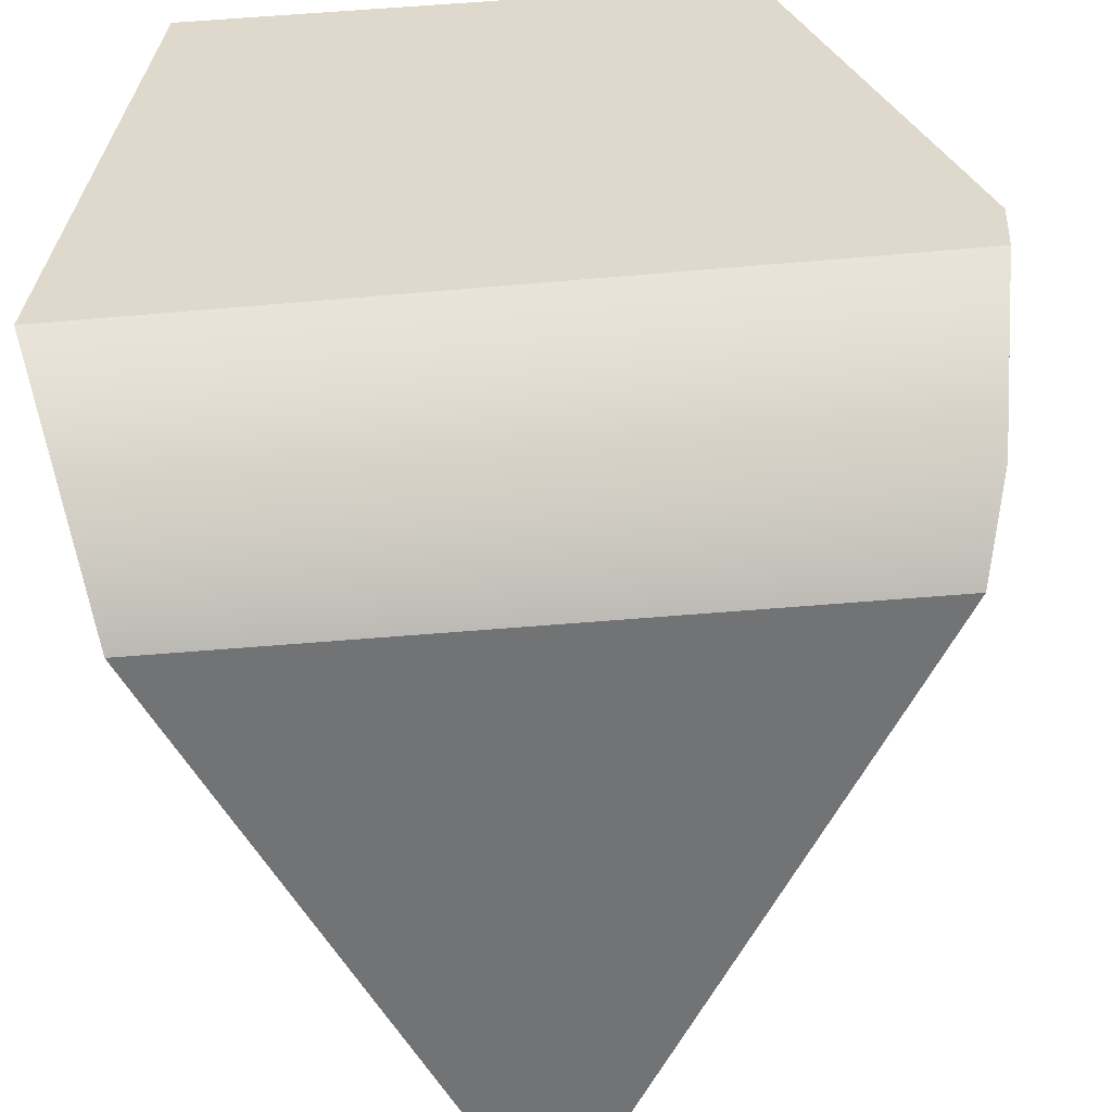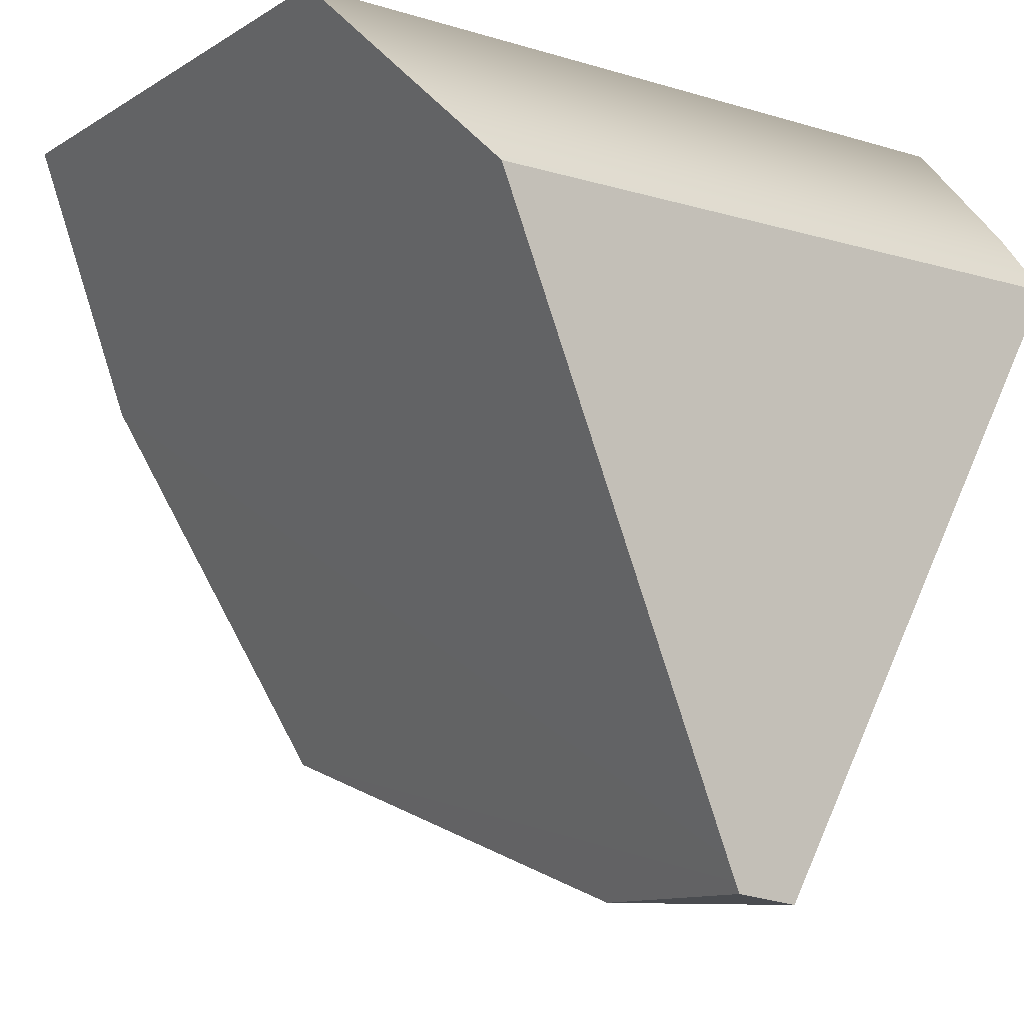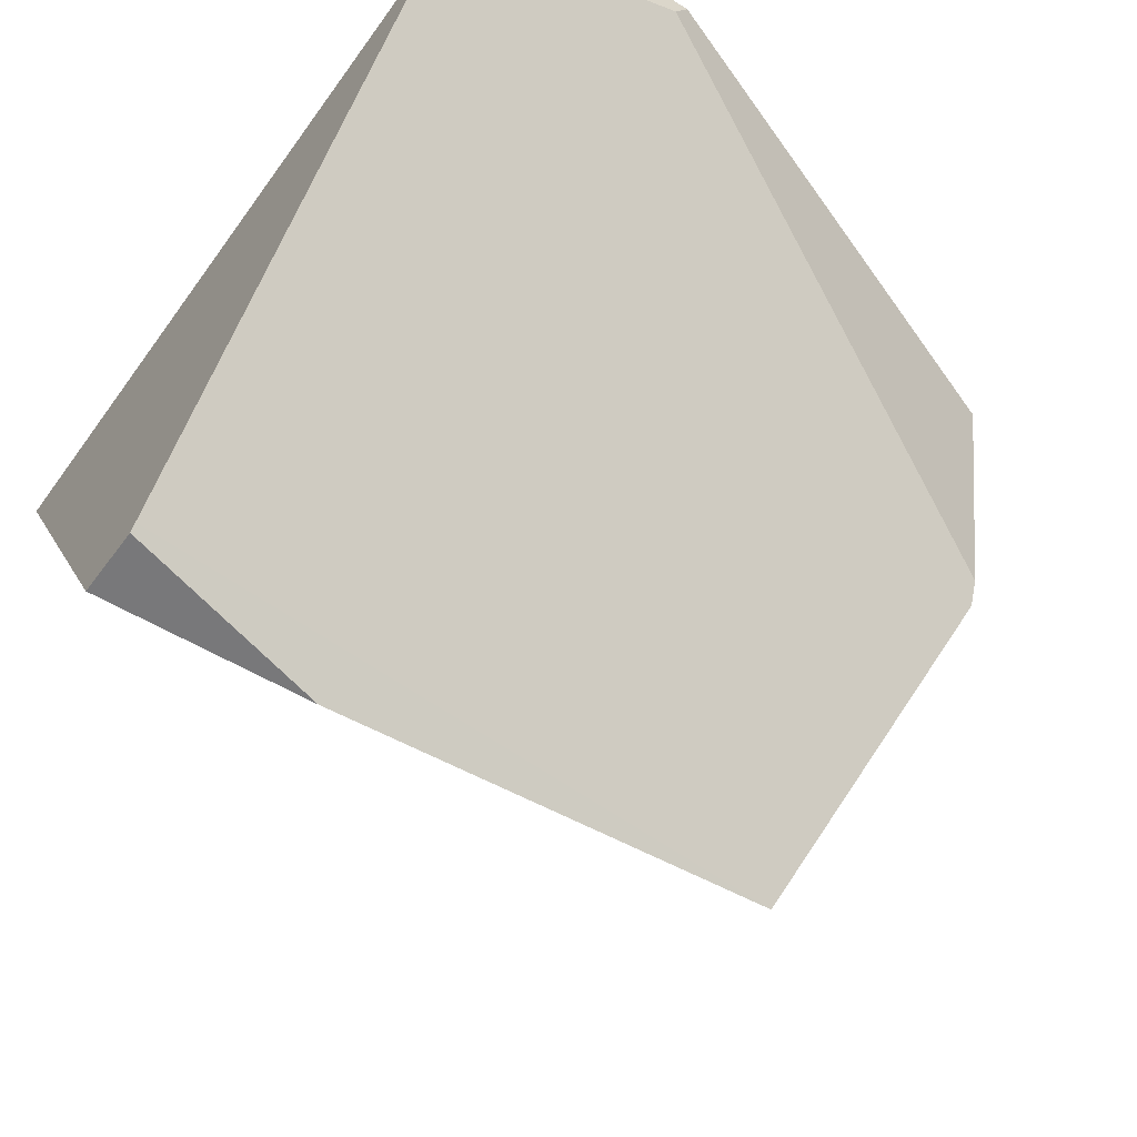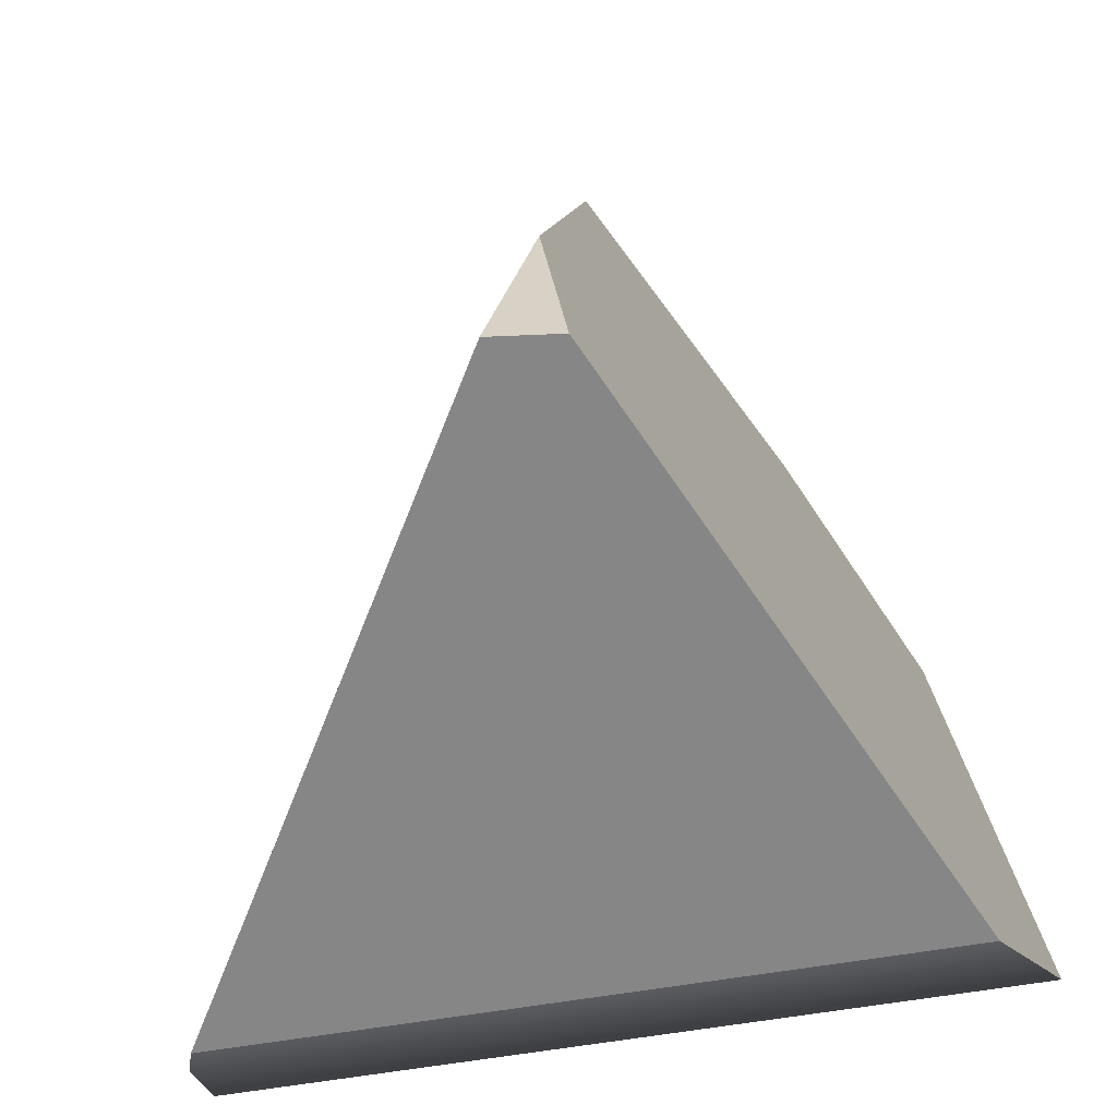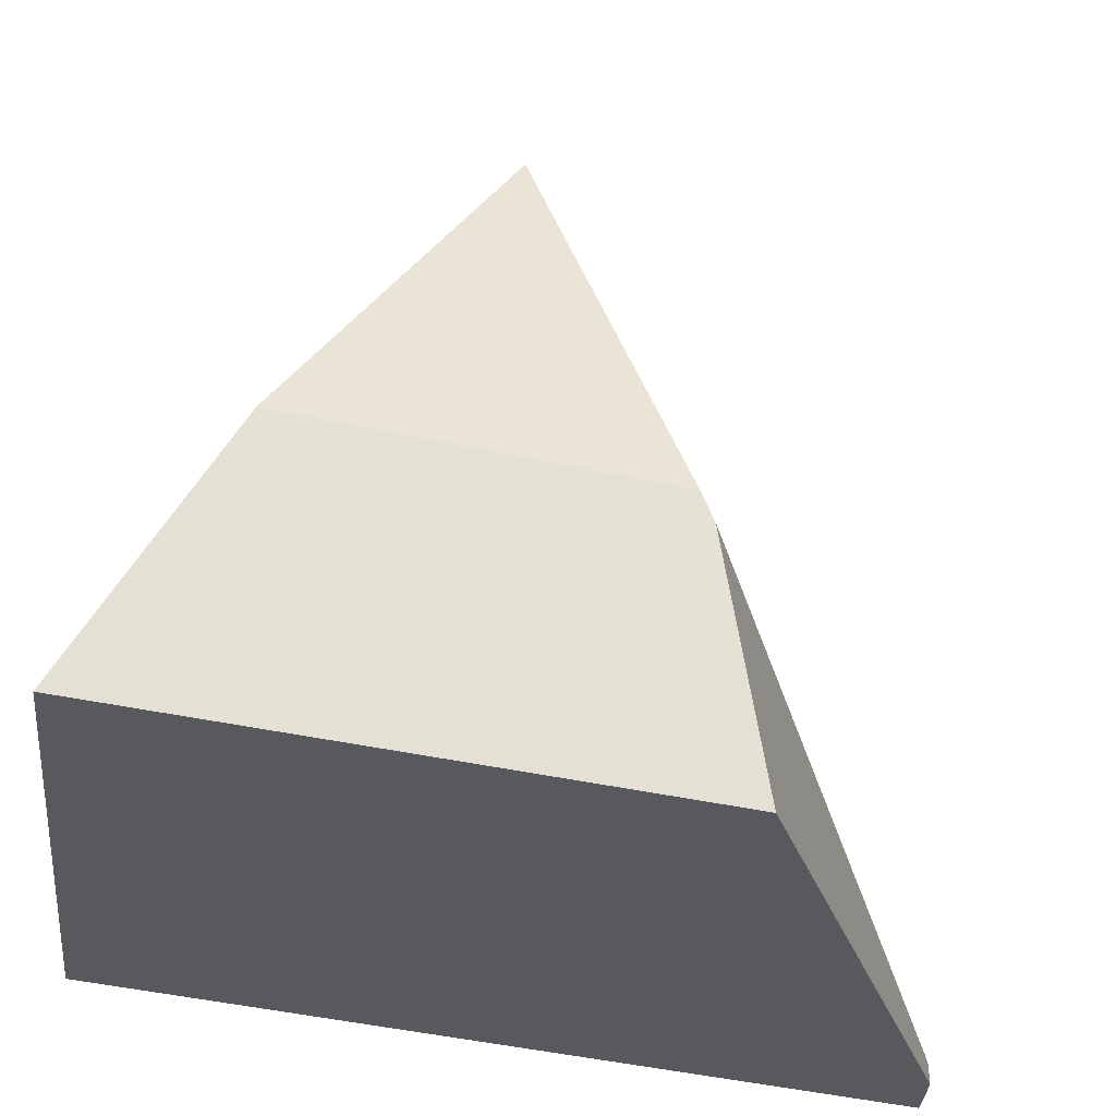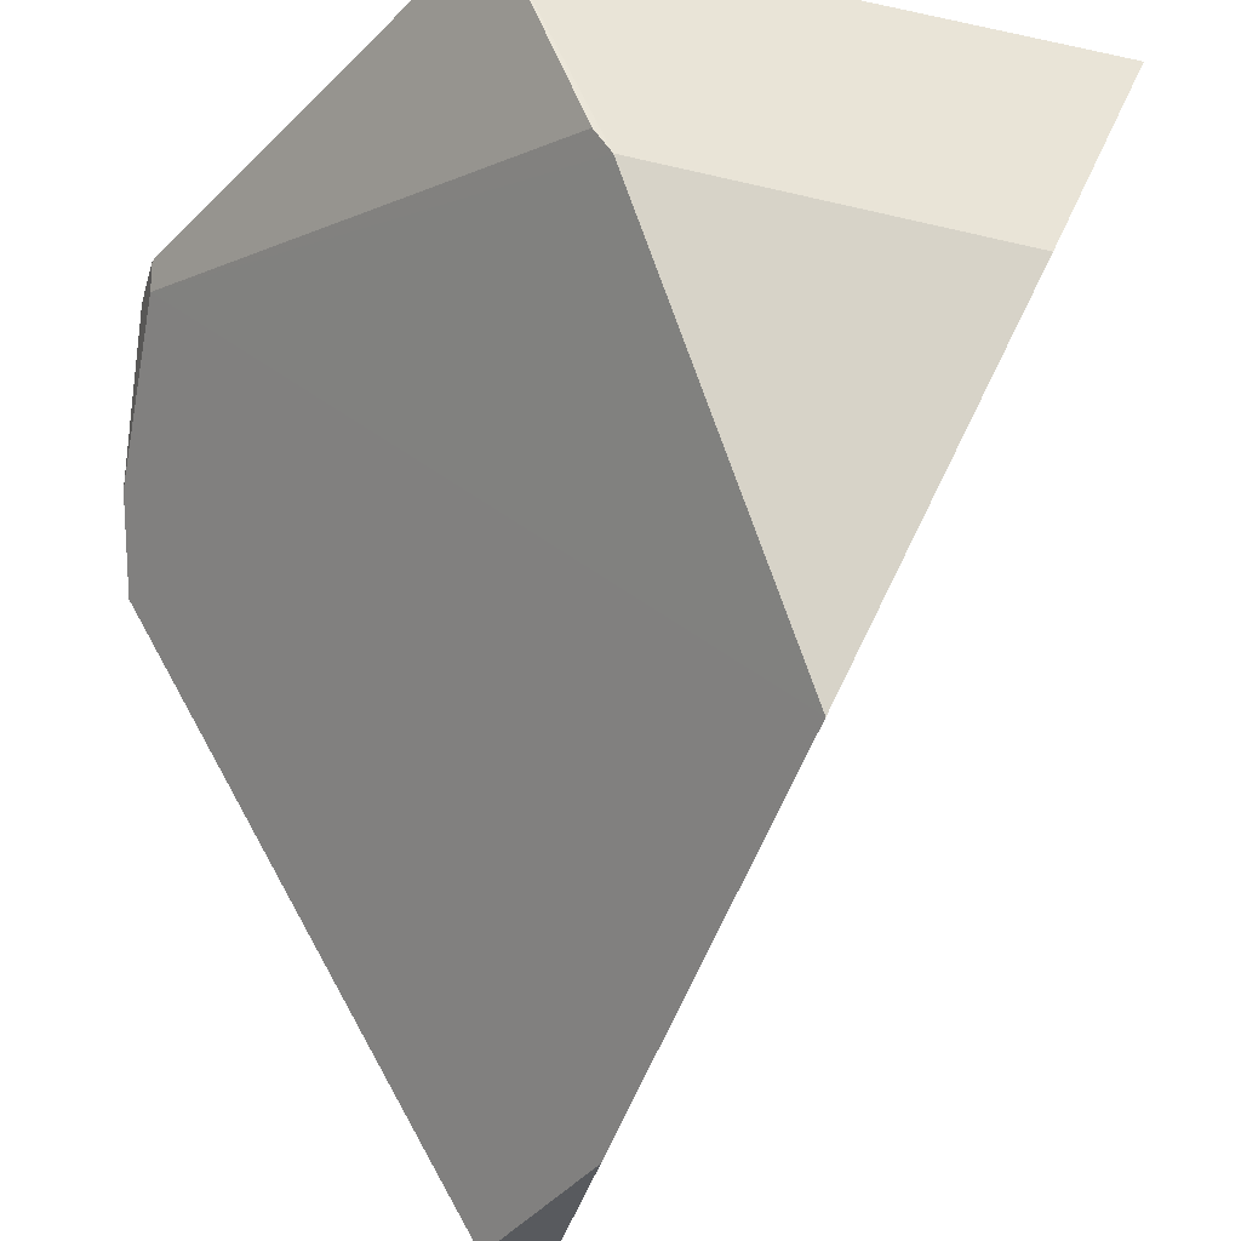
<metadata>
{"format":"obj","ext":"obj","renderer":"f3d","projection":"perspective","resolution":1024,"background":"white","views":[{"elev":-55.9,"azim":-174.8,"up":"+Z"},{"elev":-9.8,"azim":141.0,"up":"+Y"},{"elev":-63.9,"azim":-125.7,"up":"+Y"},{"elev":-62.2,"azim":9.7,"up":"+Z"},{"elev":59.1,"azim":-170.9,"up":"+Z"},{"elev":-34.4,"azim":-18.8,"up":"+Y"}]}
</metadata>
<code>
o 立方体_cell.003
v 0.08539 -0.4874 -0.1209
v 0.1032 -0.321 0.3894
v 0.2681 0.0931 0.5364
v -0.1373 0.1328 0.5143
v -0.1203 0.1056 0.5187
v -0.4031 0.3526 -0.07199
v 0.03872 -0.493 -0.337
v 0.1104 -0.4839 -0.337
v 0.03272 -0.483 -0.337
v -0.04112 -0.3588 -0.337
v -0.3825 0.2463 -0.2593
v -0.354 0.1686 -0.337
v 0.3944 0.1686 -0.337
v 0.464 0.3806 -0.125
v 0.1154 -0.4727 -0.337
v 0.1244 -0.4519 -0.337
v 0.3962 0.3806 0.5091
v -0.4066 0.3806 -0.05816
v -0.4029 0.3806 -0.125
v 0.336 0.3806 0.5066
v -0.221 0.3806 0.4823
v 0.03872 -0.493 -0.337
v 0.1104 -0.4839 -0.337
v 0.03272 -0.483 -0.337
v -0.04112 -0.3588 -0.337
v -0.3825 0.2463 -0.2593
v -0.354 0.1686 -0.337
v 0.1244 -0.4519 -0.337
v 0.3944 0.1686 -0.337
v 0.3962 0.3806 0.5091
v 0.464 0.3806 -0.125
v 0.1154 -0.4727 -0.337
v 0.336 0.3806 0.5066
v -0.4029 0.3806 -0.125
v -0.4066 0.3806 -0.05816
v -0.221 0.3806 0.4823
f 21 17 34
f 12 34 14
f 9 12 16
f 34 18 21
f 21 33 17
f 17 14 34
f 14 13 12
f 12 11 34
f 16 15 8
f 8 7 9
f 9 10 12
f 12 13 16
f 16 8 9
f 22 23 1
f 1 24 22
f 28 31 30
f 26 25 6
f 32 1 23
f 28 2 32
f 3 5 2
f 5 4 6
f 6 24 2
f 5 20 36
f 20 3 30
f 36 4 5
f 36 6 4
f 19 6 35
f 1 2 24
f 30 3 28
f 28 29 31
f 26 27 25
f 32 2 1
f 28 3 2
f 2 5 6
f 6 25 24
f 20 5 3
f 36 35 6
f 19 26 6

</code>
